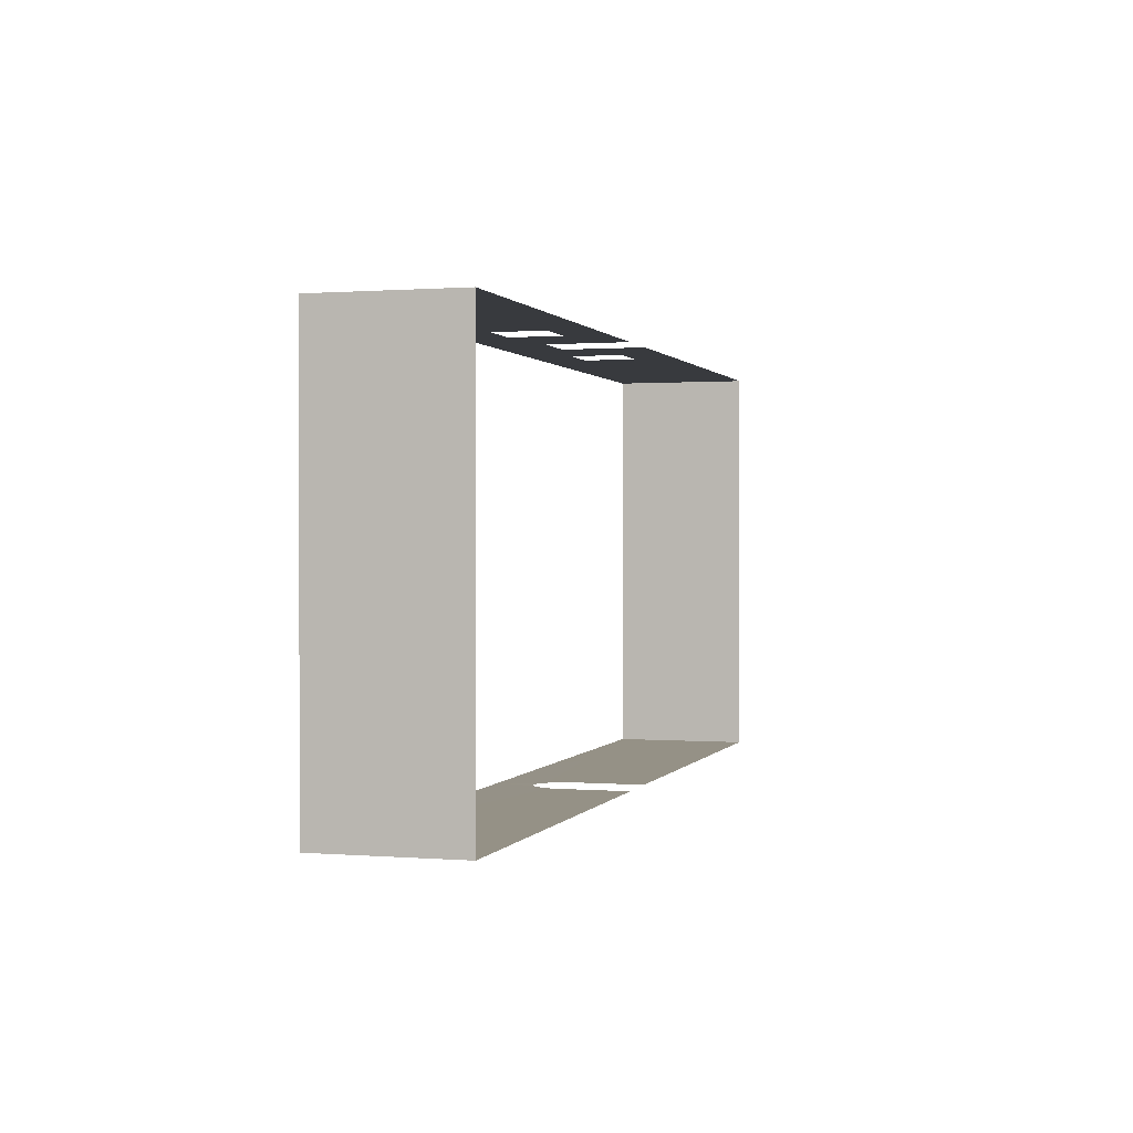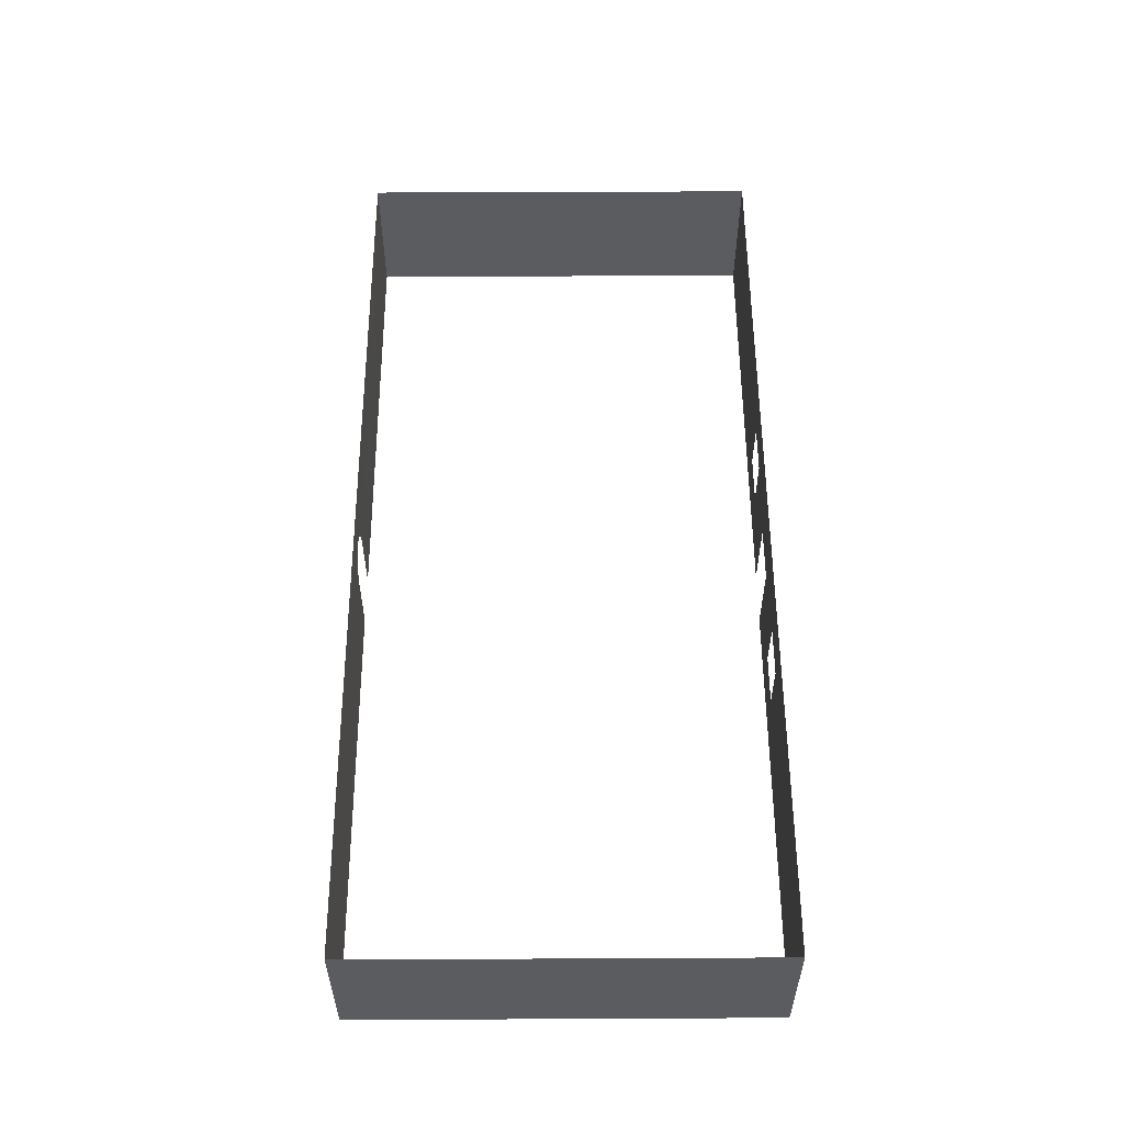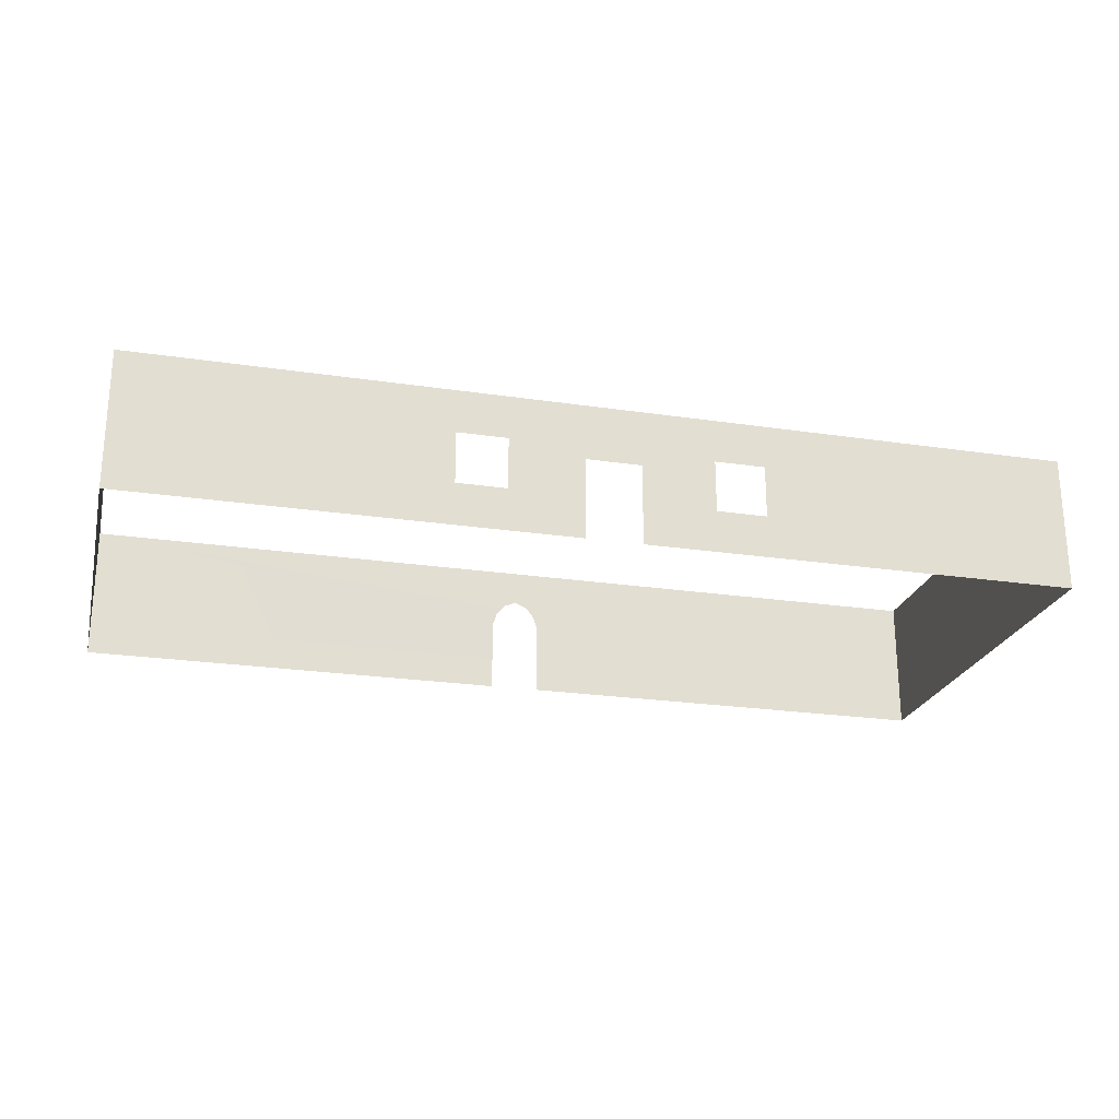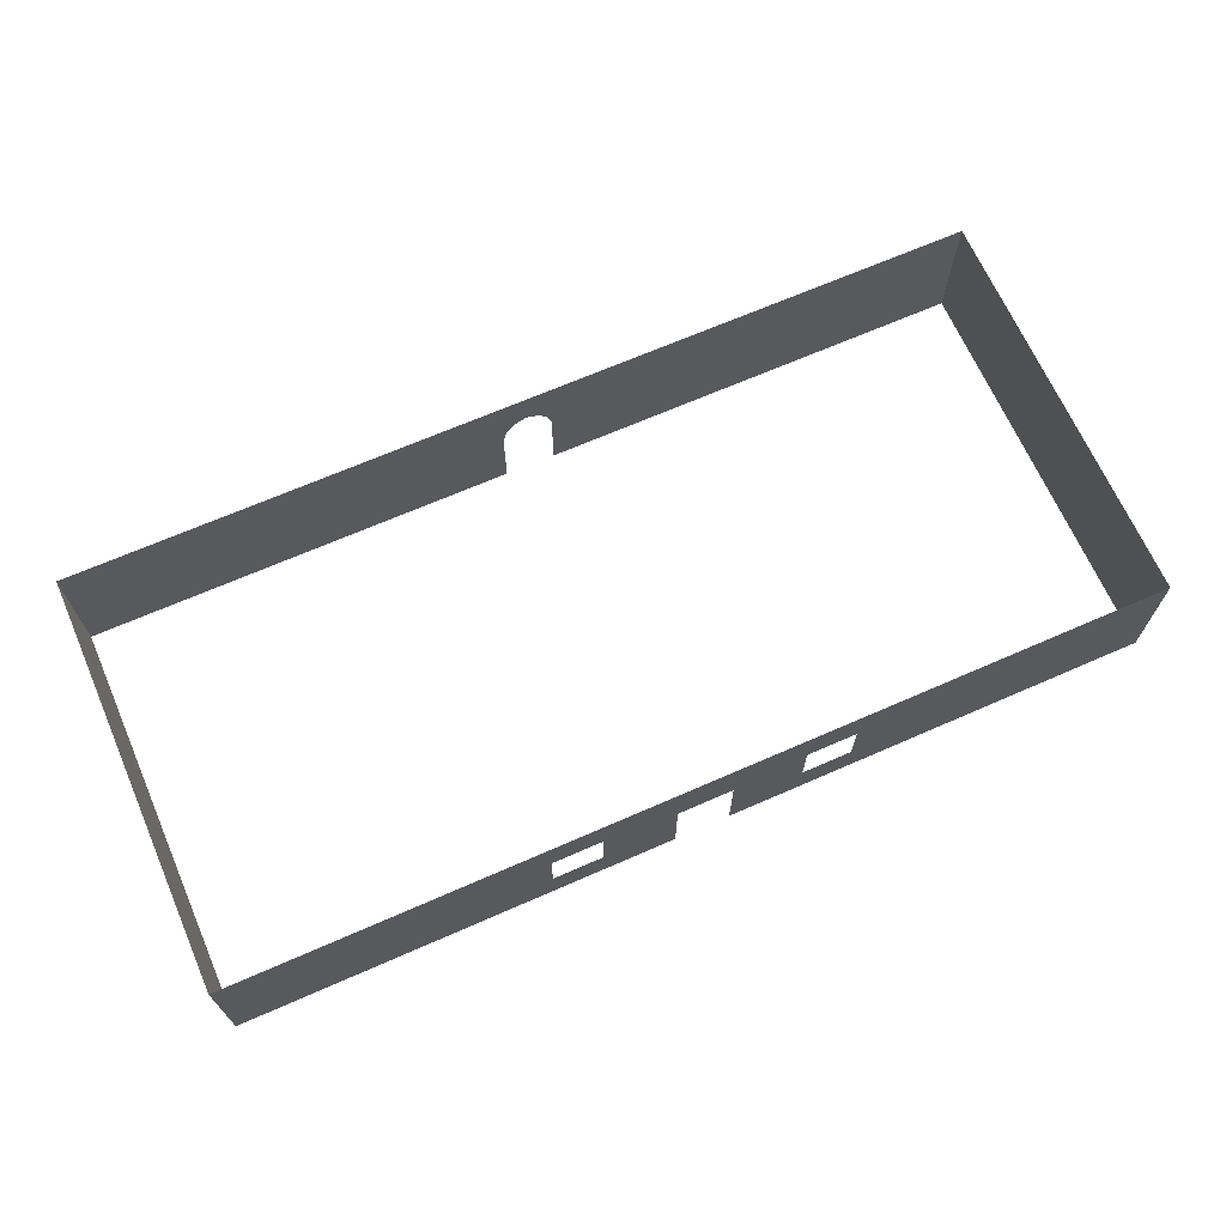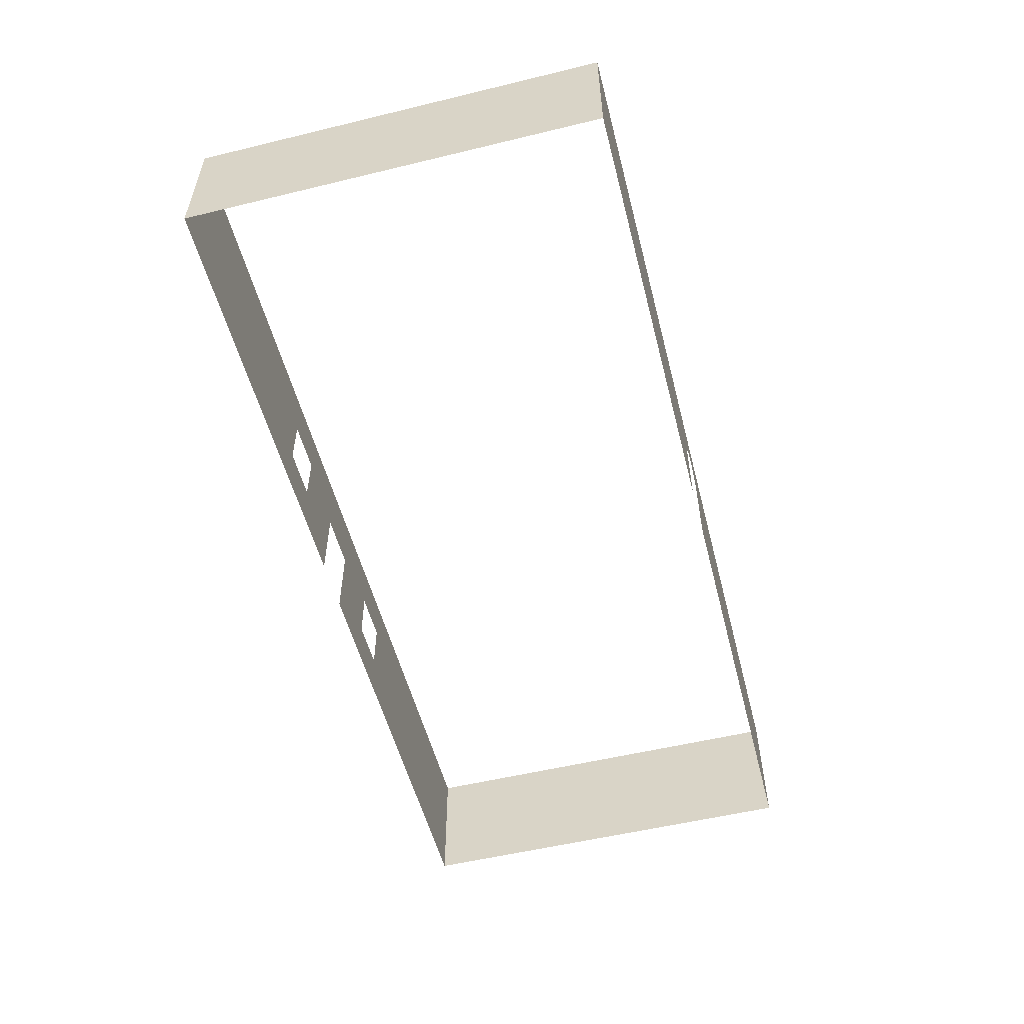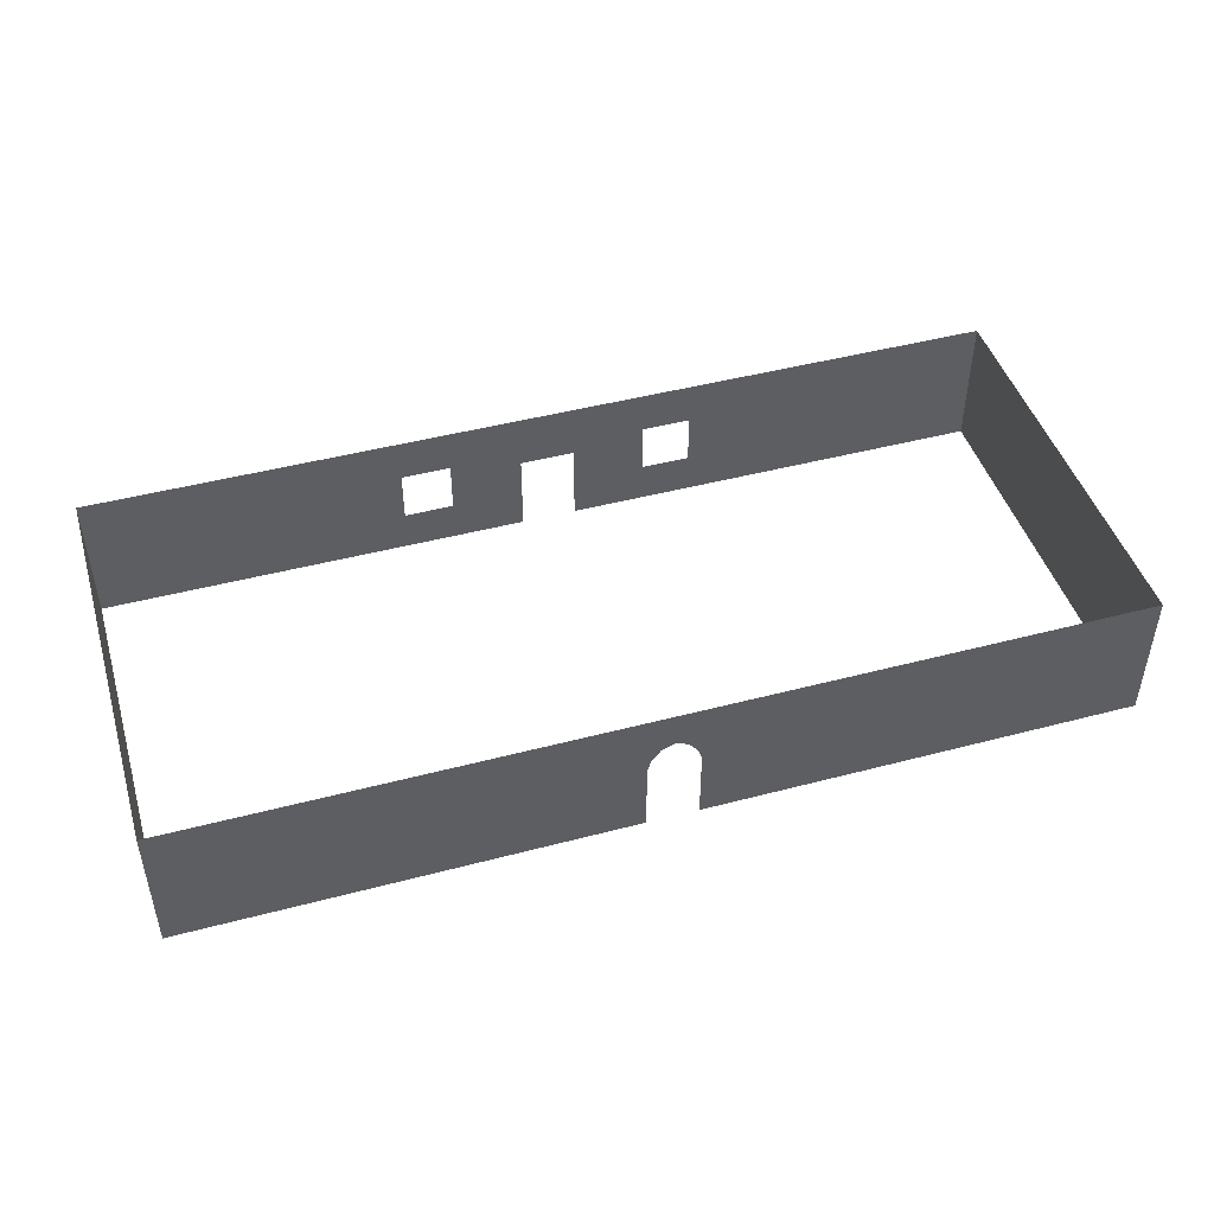
<metadata>
{"format":"obj","ext":"obj","renderer":"f3d","projection":"perspective","resolution":1024,"background":"white","views":[{"elev":0.7,"azim":-73.5,"up":"+Z"},{"elev":55.2,"azim":-90.3,"up":"+Y"},{"elev":-23.5,"azim":-14.1,"up":"+Y"},{"elev":67.9,"azim":-23.7,"up":"+Y"},{"elev":-54.3,"azim":104.4,"up":"+Y"},{"elev":46.0,"azim":163.2,"up":"+Y"}]}
</metadata>
<code>
v -1429 -2.62 -644.3
v -138.1 213.2 -644.3
v -1429 403.4 -644.3
v -1429 403.4 574
v -1429 -2.62 -644.3
v -1429 403.4 -644.3
v -505.8 274.5 574
v -1429 -2.62 574
v -1429 403.4 574
v 1302 403.4 574
v 1302 -2.62 -643.4
v 1302 -2.62 574
v 1302 -2.62 -643.4
v 11.39 213.2 -643.4
v 11.39 -2.62 -643.4
v 1302 403.4 -643.4
v -0.3649 251.4 -643.5
v -63.34 403.4 -643.8
v -100.7 283.1 -644.1
v -63.34 298.7 -643.8
v -25.98 283.1 -643.6
v -126.3 250.3 -644.2
v 234.2 121.6 574
v 20.3 236.9 574
v 234.2 274.7 574
v 129.6 403.4 574
v -143 236.9 574
v -254.4 403.4 574
v 381.5 274.7 574
v 1302 -2.62 574
v 381.5 121.6 574
v 1302 403.4 574
v 20.3 -2.62 574
v -359.3 274.5 574
v -359.3 122 574
v -143 -2.62 574
v -505.8 122 574
v -138.1 -2.62 -644.3
v -1429 -2.62 574
v 1302 403.4 -643.4
f 1 2 3
f 4 5 6
f 7 8 9
f 10 11 12
f 13 14 15
f 14 16 17
f 18 19 20
f 21 18 20
f 19 3 22
f 17 16 21
f 22 3 2
f 23 24 25
f 26 25 24
f 26 27 28
f 29 30 31
f 29 26 32
f 33 31 30
f 34 27 35
f 36 35 27
f 28 7 9
f 36 37 35
f 1 38 2
f 4 39 5
f 7 37 8
f 10 40 11
f 13 16 14
f 18 3 19
f 21 16 18
f 23 33 24
f 26 24 27
f 29 32 30
f 29 25 26
f 33 23 31
f 34 28 27
f 28 34 7
f 36 8 37

</code>
